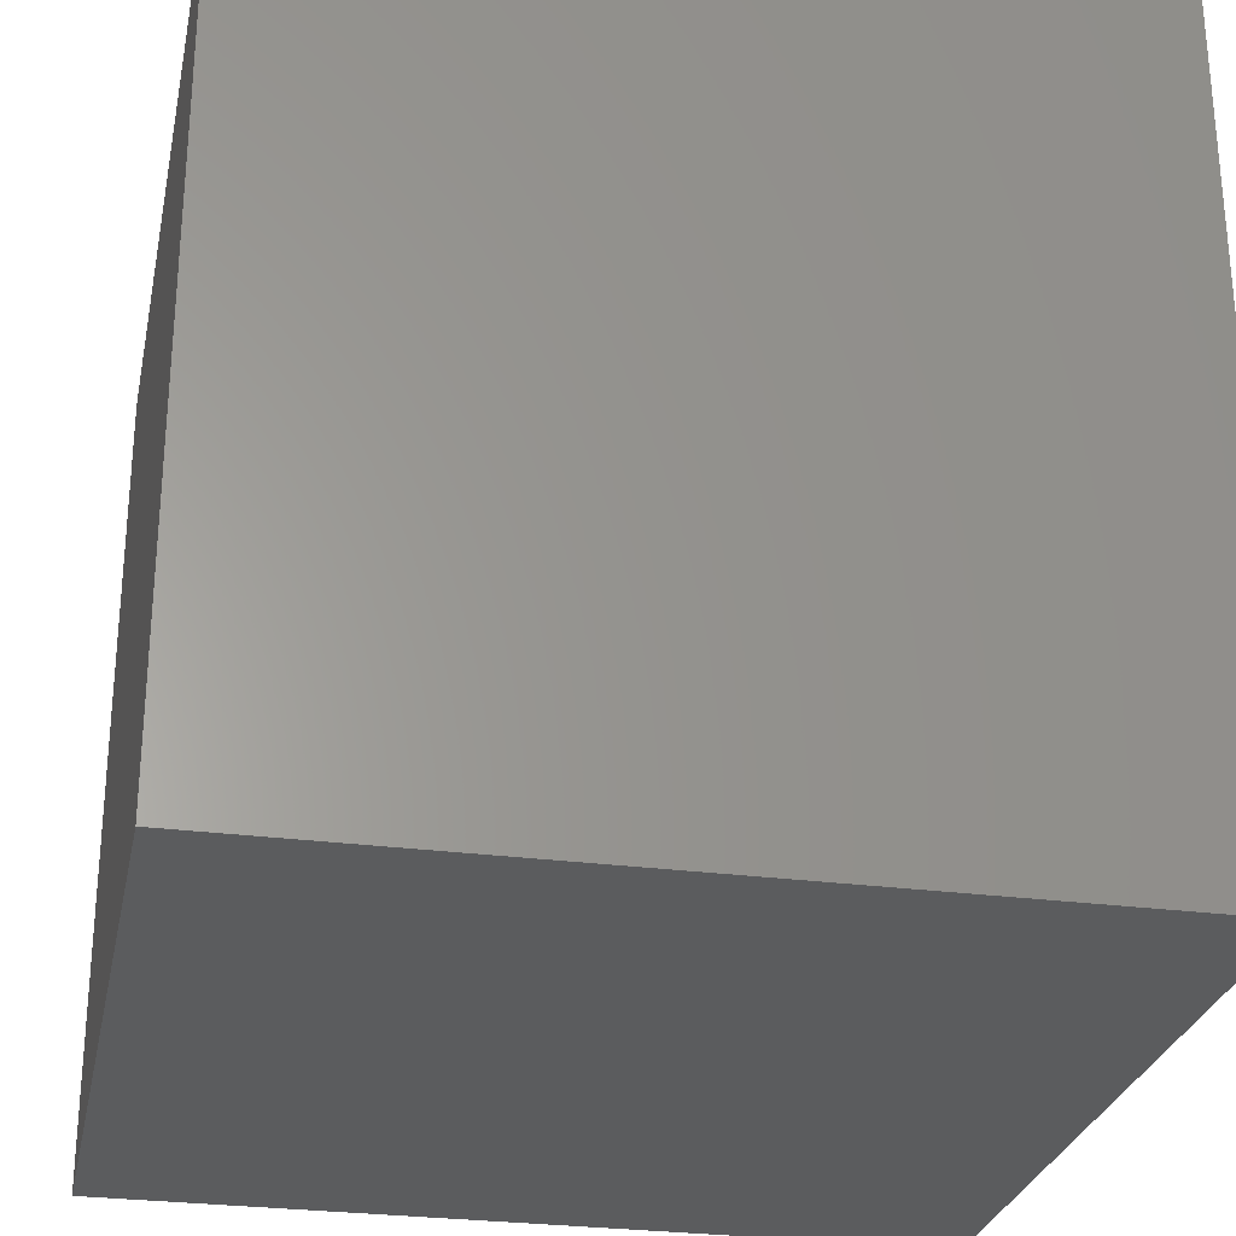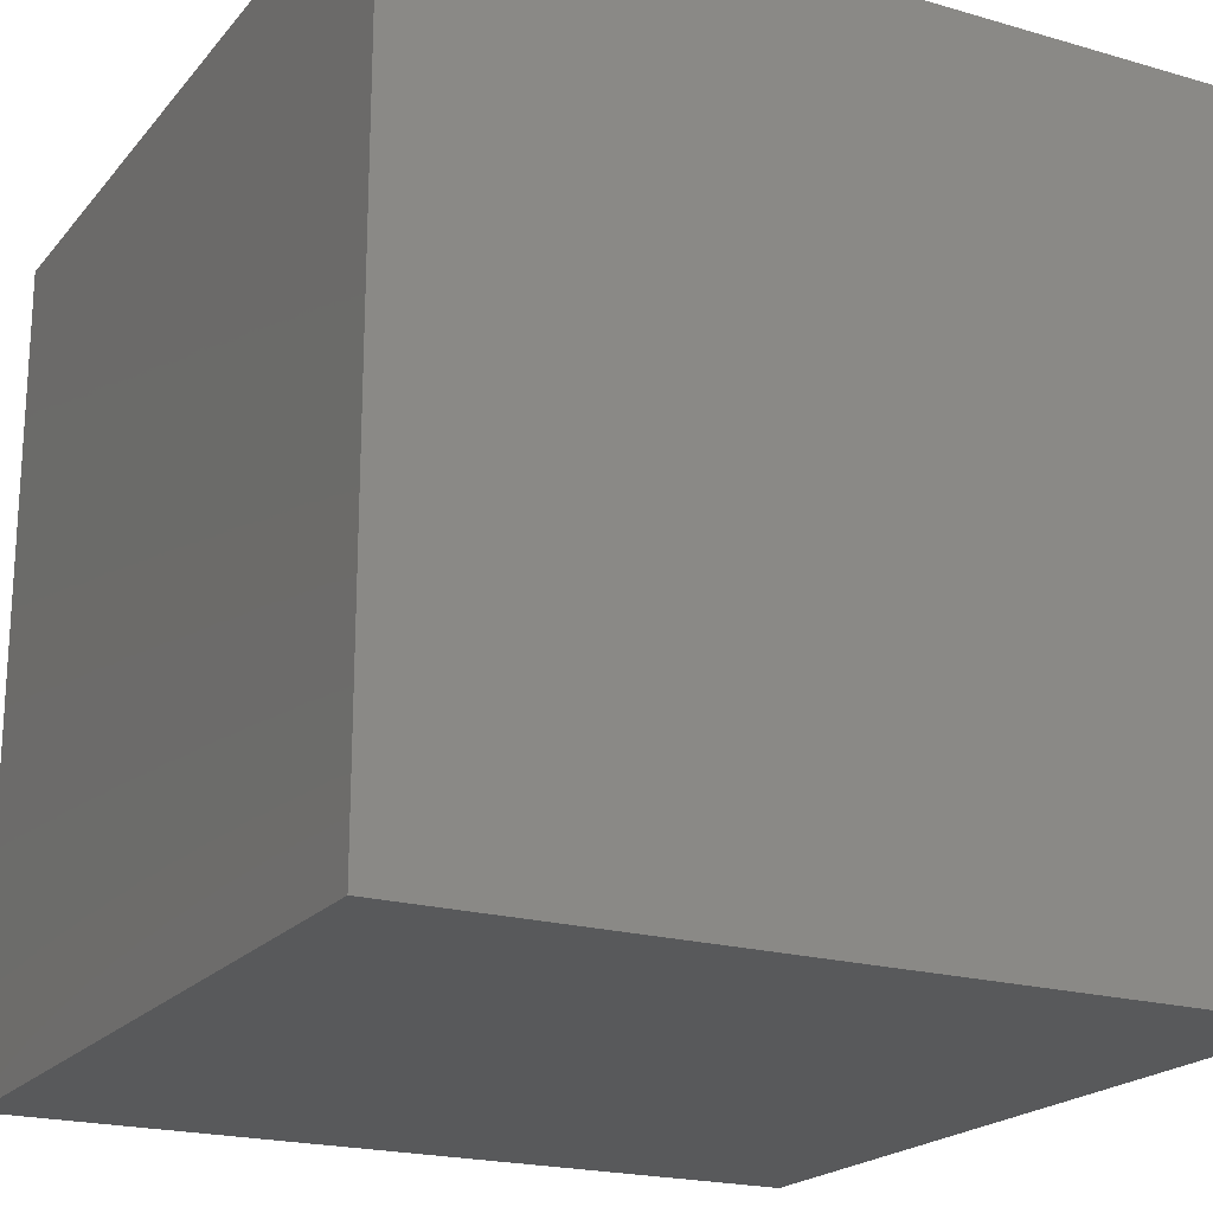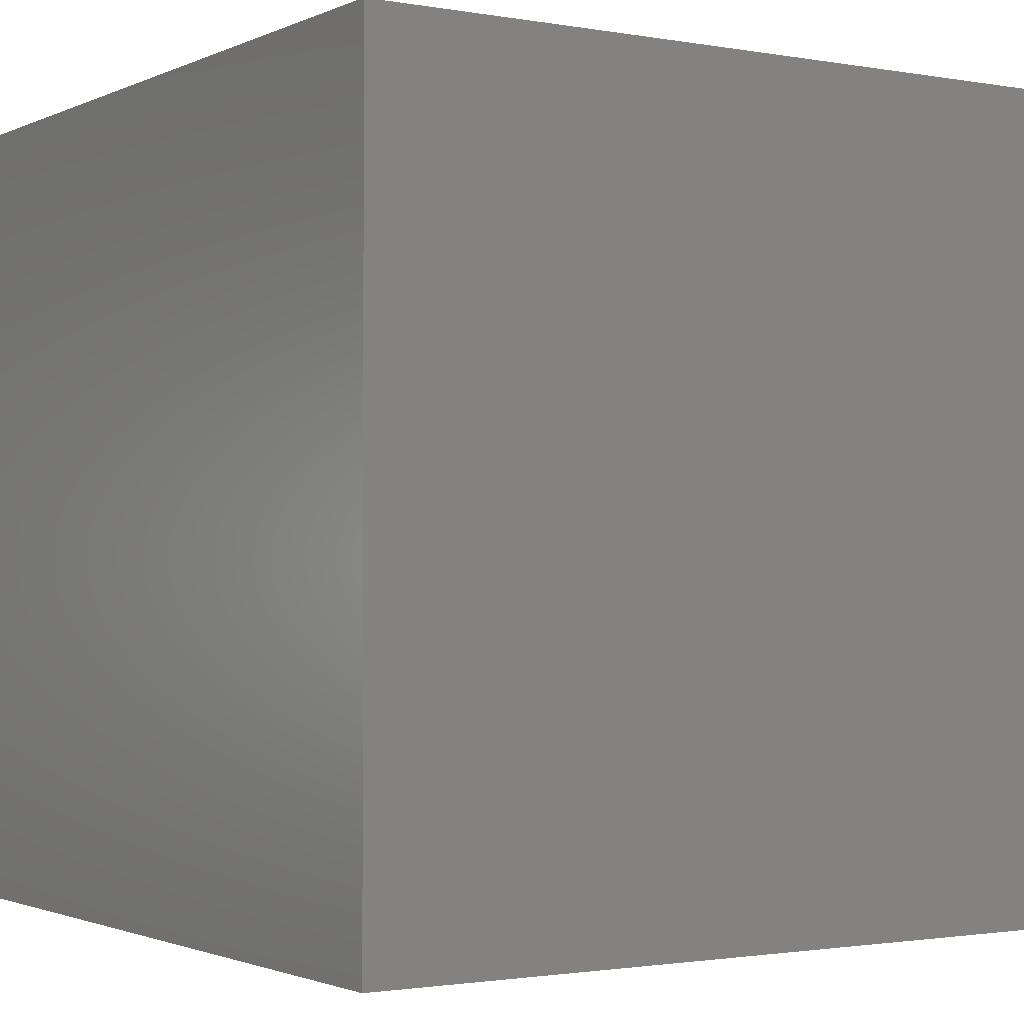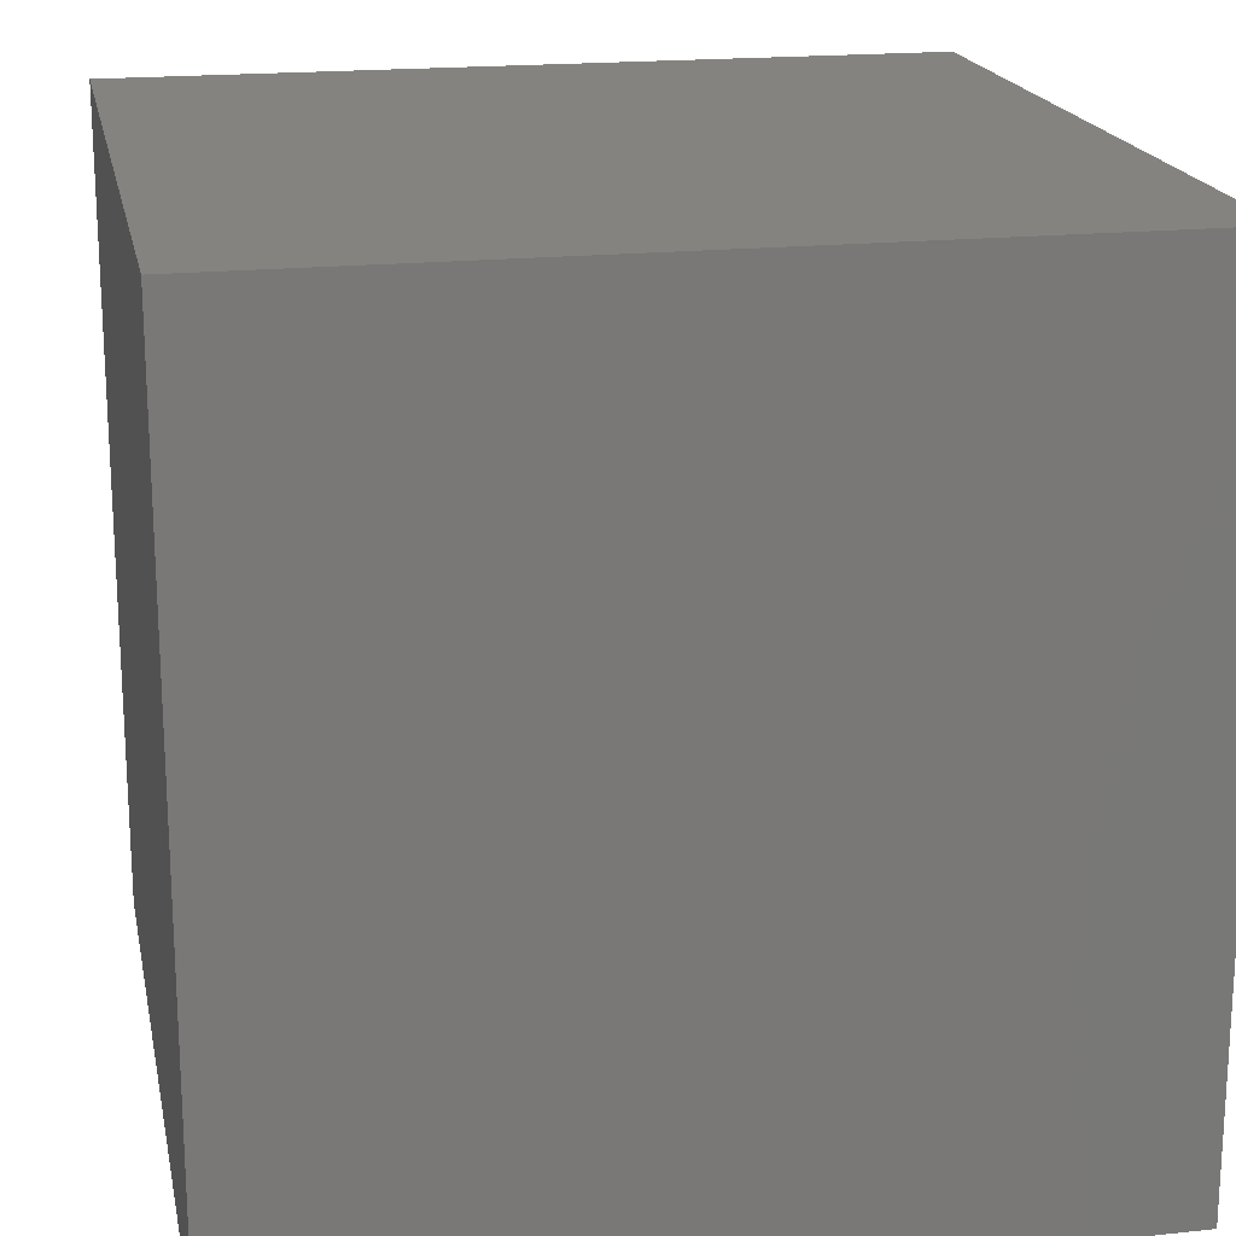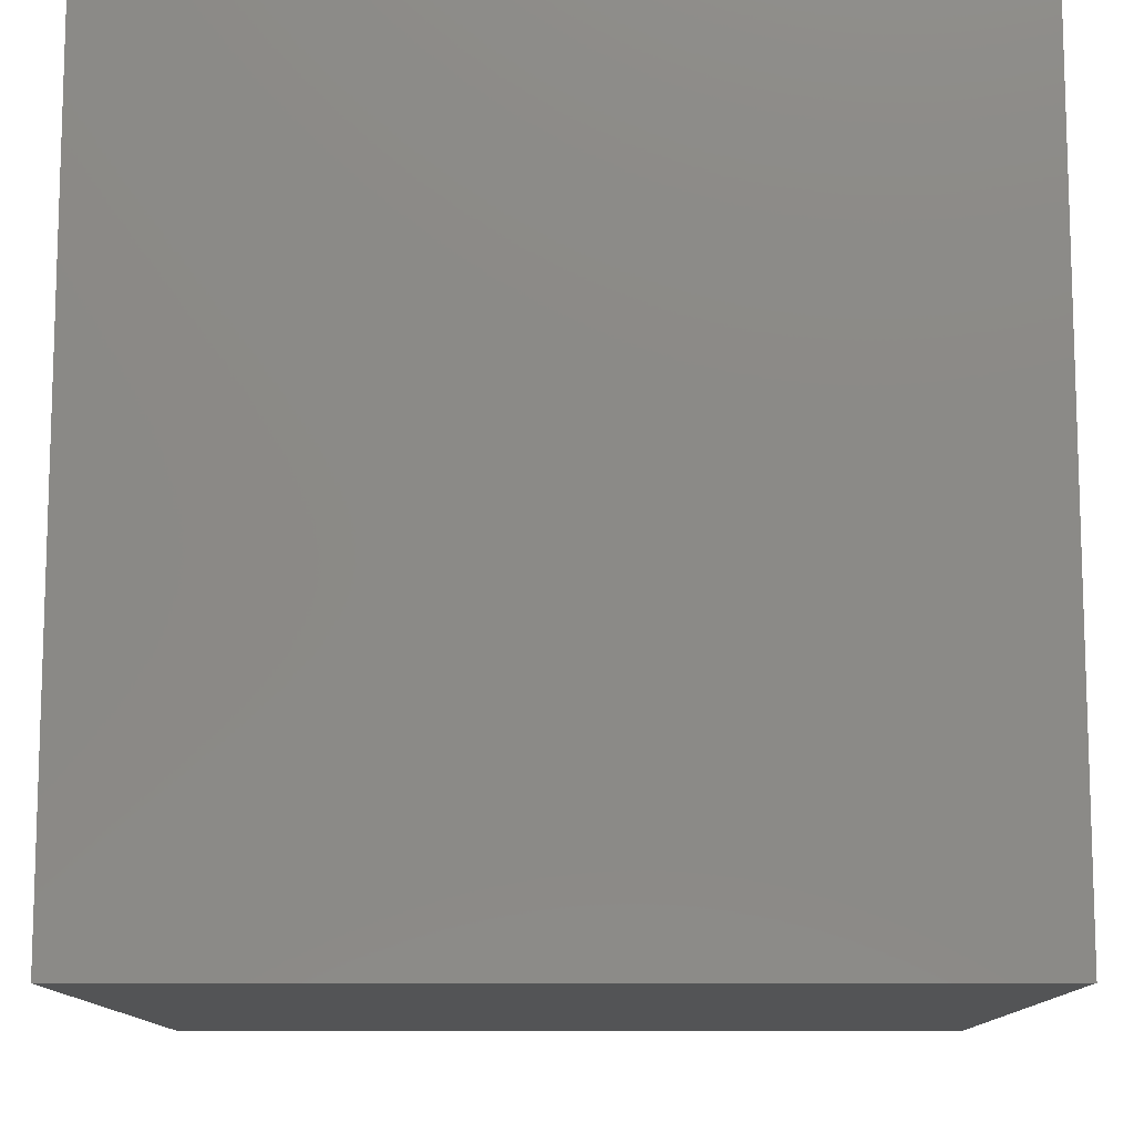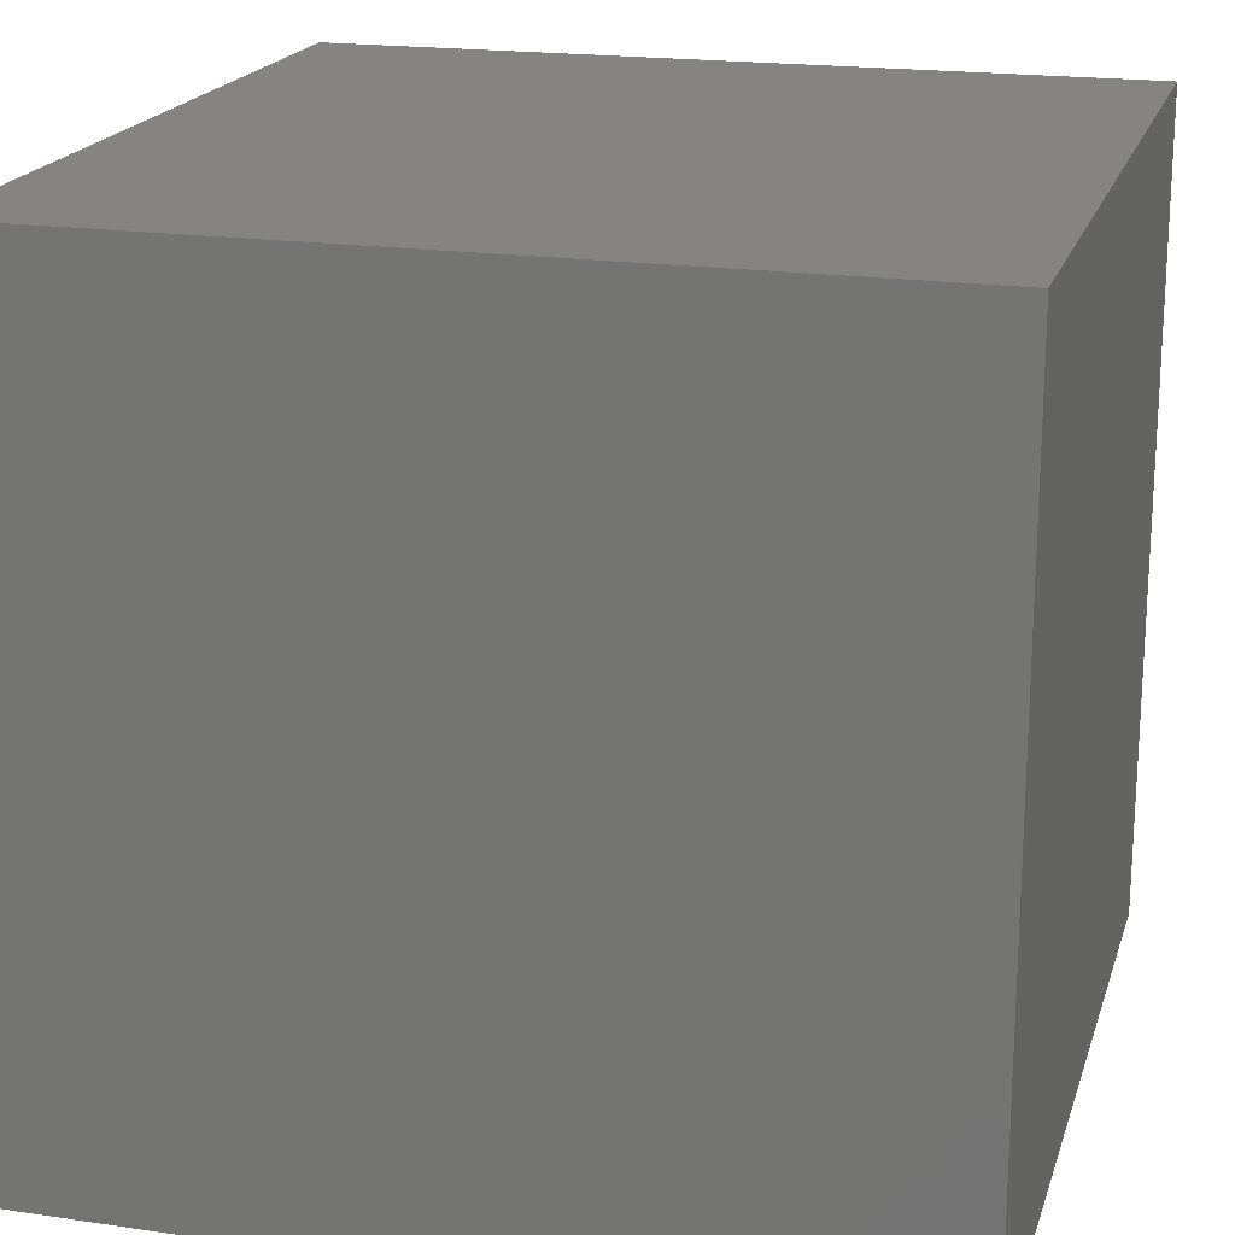
<metadata>
{"format":"stl","ext":"stl","renderer":"f3d","projection":"perspective","resolution":1024,"background":"white","views":[{"elev":-27.7,"azim":-11.5,"up":"+Z"},{"elev":-20.4,"azim":-117.8,"up":"+Z"},{"elev":-1.6,"azim":57.2,"up":"+Y"},{"elev":18.9,"azim":-101.3,"up":"+Y"},{"elev":-11.5,"azim":-179.6,"up":"+Z"},{"elev":19.4,"azim":-164.7,"up":"+Z"}]}
</metadata>
<code>
# stl→obj: 8 verts, 12 faces
v 4 7 -3
v 3 7 -3
v 4 6 -3
v 3 6 -3
v 4 6 -4
v 3 6 -4
v 4 7 -4
v 3 7 -4
f 1 2 3
f 3 2 4
f 5 6 7
f 7 6 8
f 4 6 3
f 3 6 5
f 2 8 4
f 4 8 6
f 1 7 2
f 2 7 8
f 3 5 1
f 1 5 7

</code>
